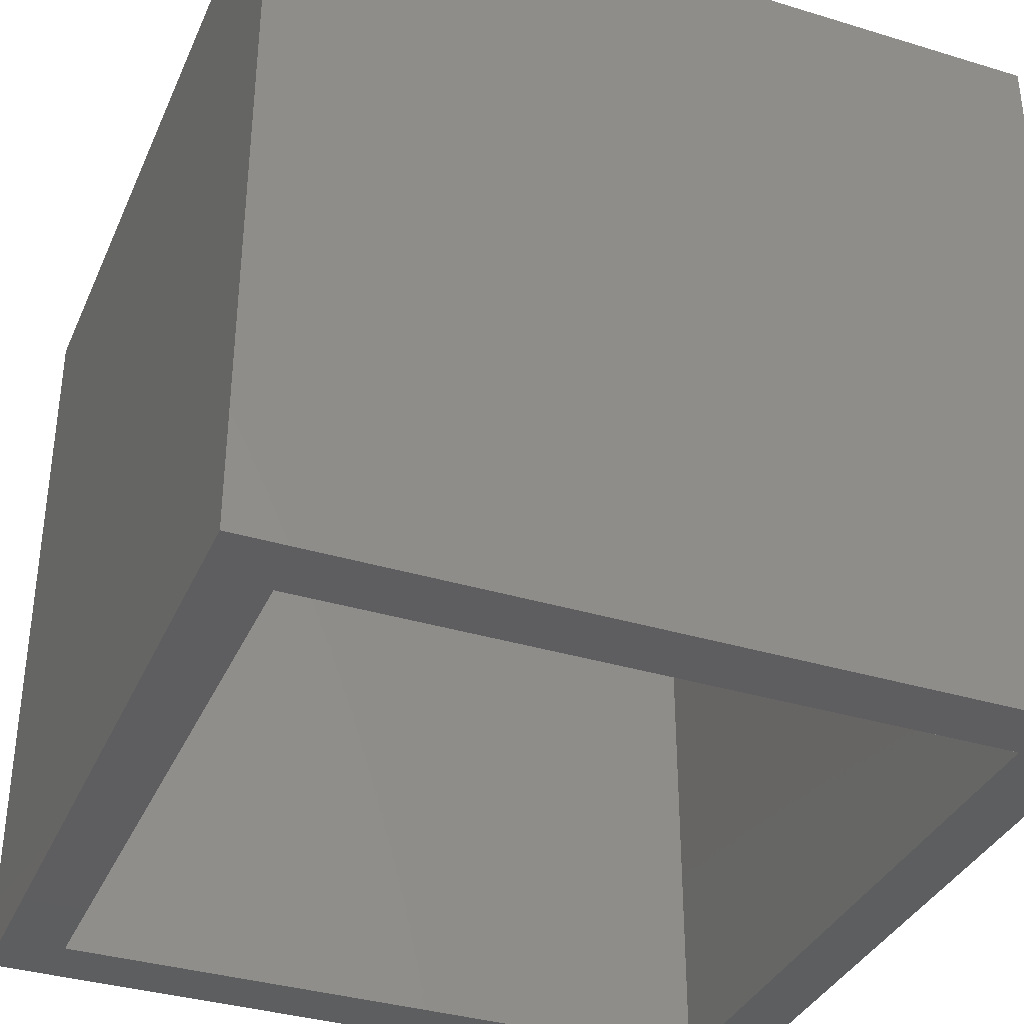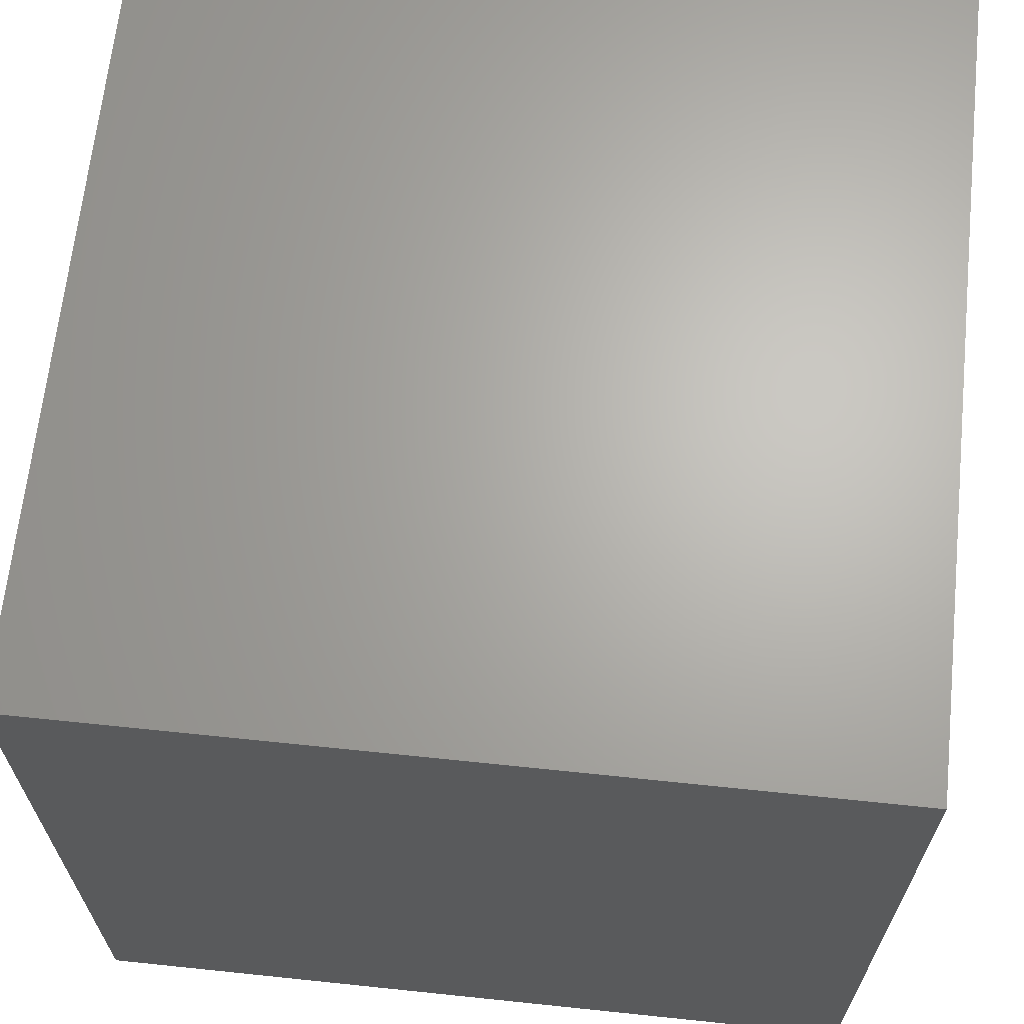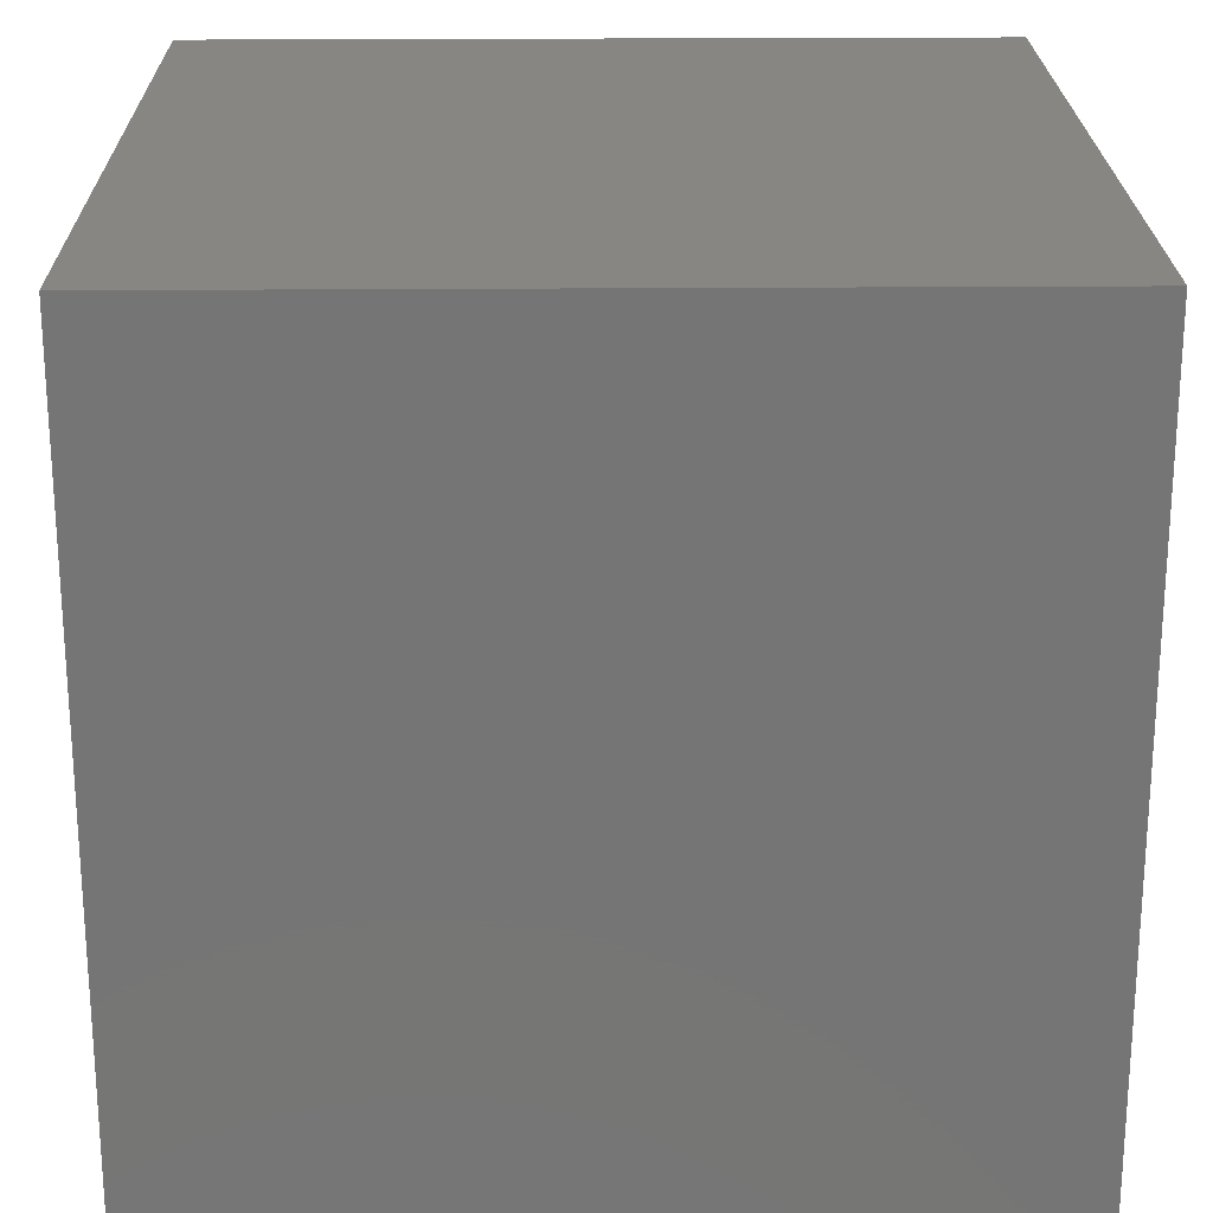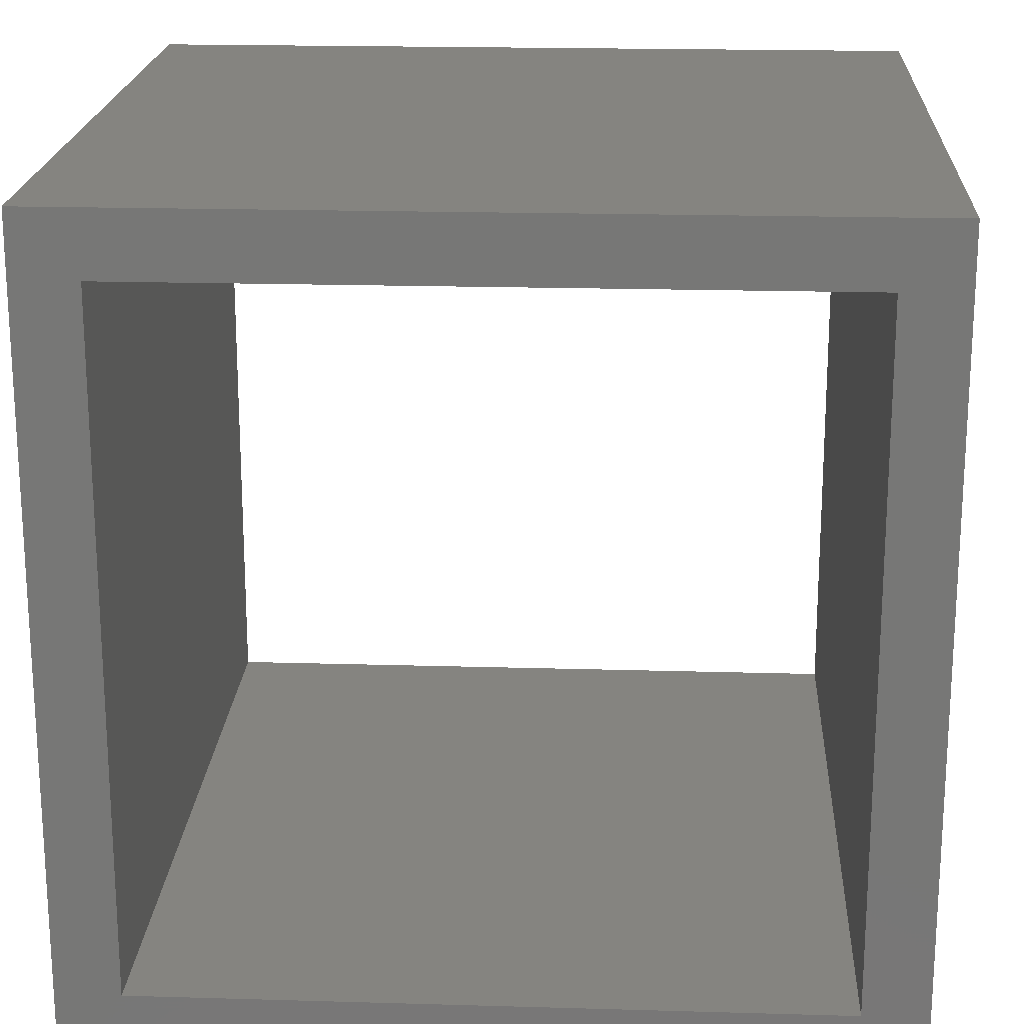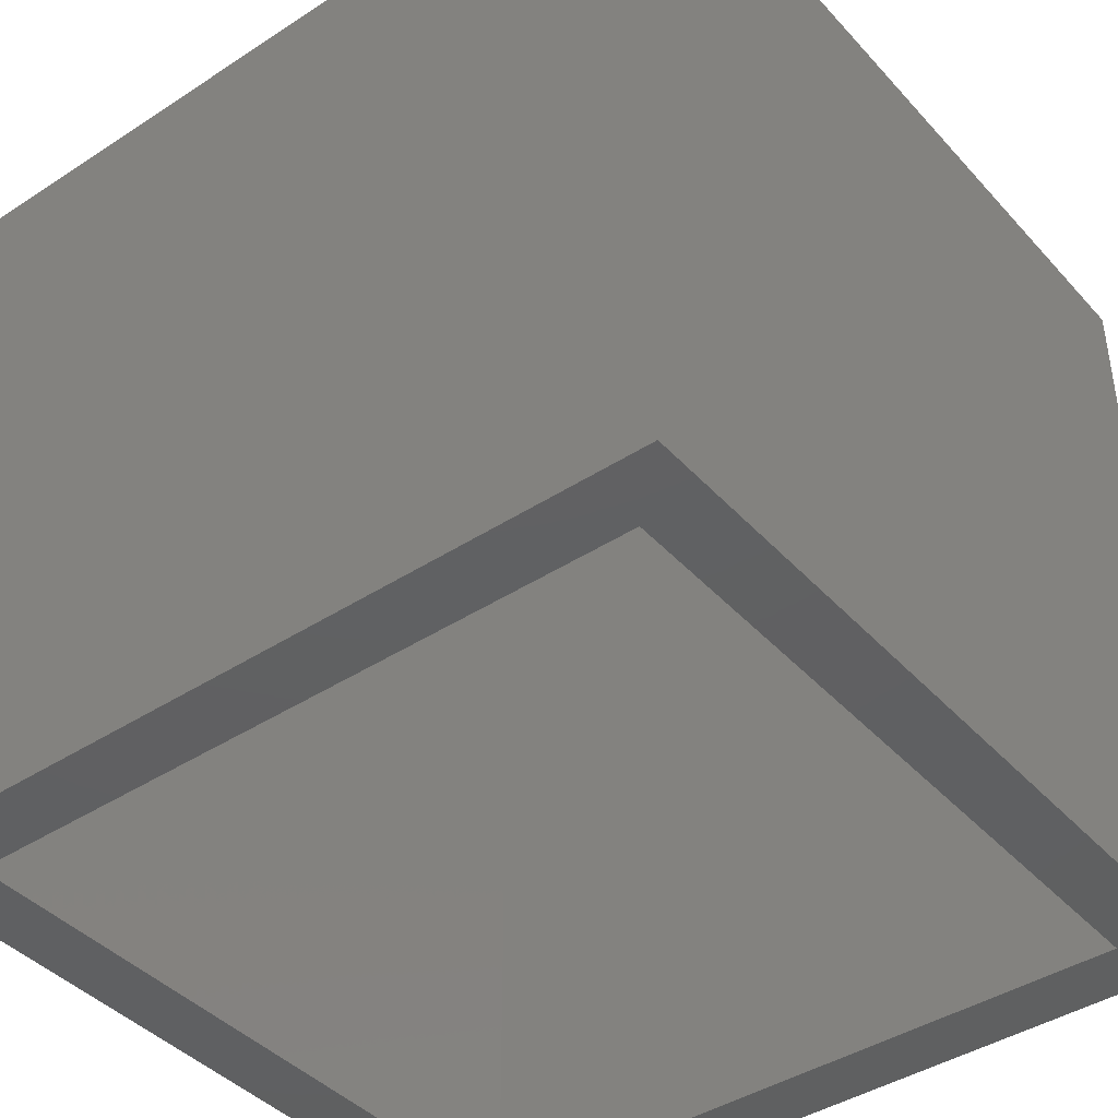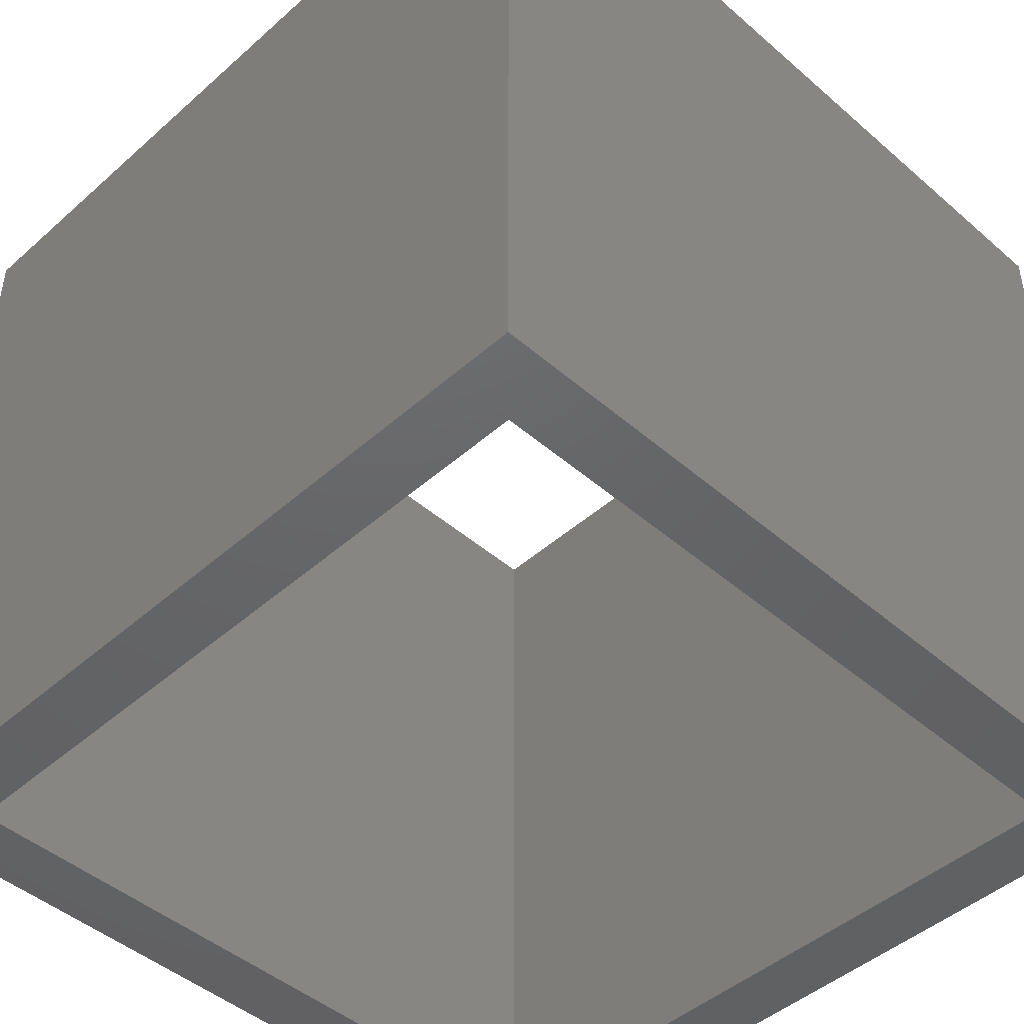
<metadata>
{"format":"stl","ext":"stl","renderer":"f3d","projection":"perspective","resolution":1024,"background":"white","views":[{"elev":-35.8,"azim":68.2,"up":"+Z"},{"elev":66.0,"azim":-84.0,"up":"+Y"},{"elev":22.4,"azim":89.2,"up":"+Y"},{"elev":19.7,"azim":3.1,"up":"+Y"},{"elev":-41.8,"azim":-141.9,"up":"+Z"},{"elev":-46.1,"azim":45.3,"up":"+Z"}]}
</metadata>
<code>
# stl→obj: 16 verts, 32 faces
v -5.1 -5.1 -5
v -5.1 5.1 5
v -5.1 5.1 -5
v -5.1 -5.1 5
v 5.1 5.1 5
v 4.3 4.3 5
v 5.1 -5.1 5
v -4.3 4.3 5
v -4.3 -4.3 5
v 4.3 -4.3 5
v 5.1 5.1 -5
v 5.1 -5.1 -5
v 4.3 -4.3 -5
v -4.3 -4.3 -5
v -4.3 4.3 -5
v 4.3 4.3 -5
f 1 2 3
f 2 1 4
f 5 6 7
f 5 8 6
f 8 2 9
f 2 8 5
f 10 7 6
f 9 7 10
f 9 4 7
f 4 9 2
f 7 11 5
f 11 7 12
f 11 2 5
f 2 11 3
f 12 13 11
f 12 14 13
f 14 1 15
f 1 14 12
f 16 11 13
f 15 11 16
f 15 3 11
f 3 15 1
f 1 7 4
f 7 1 12
f 9 15 8
f 15 9 14
f 13 6 16
f 6 13 10
f 13 9 10
f 9 13 14
f 15 6 8
f 6 15 16

</code>
